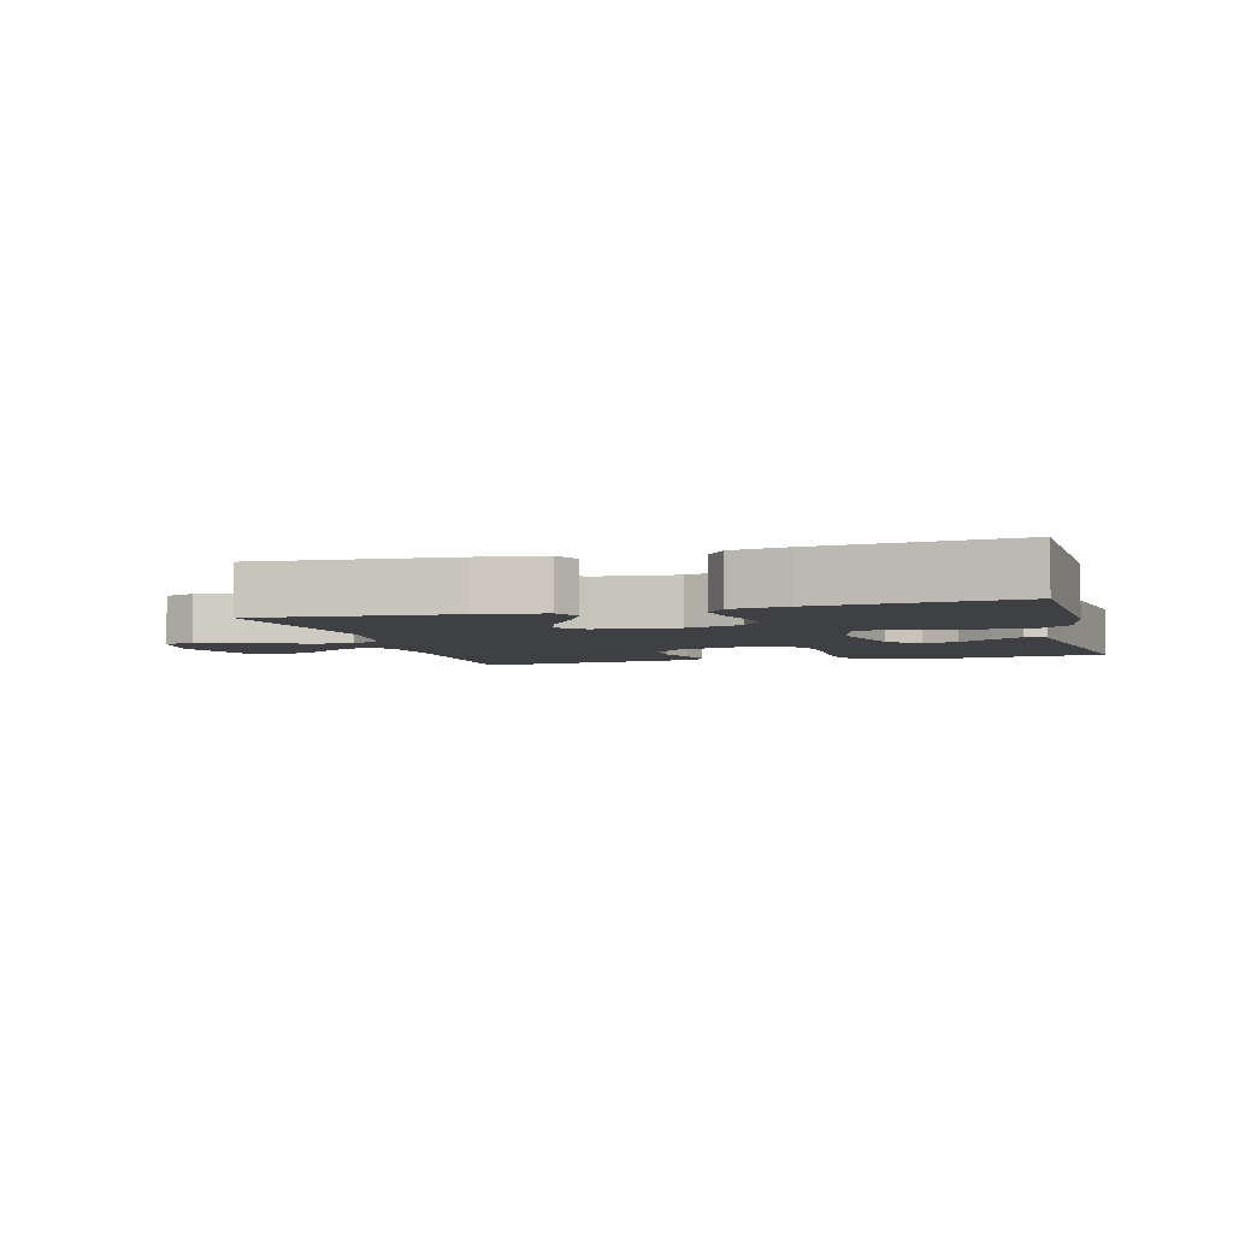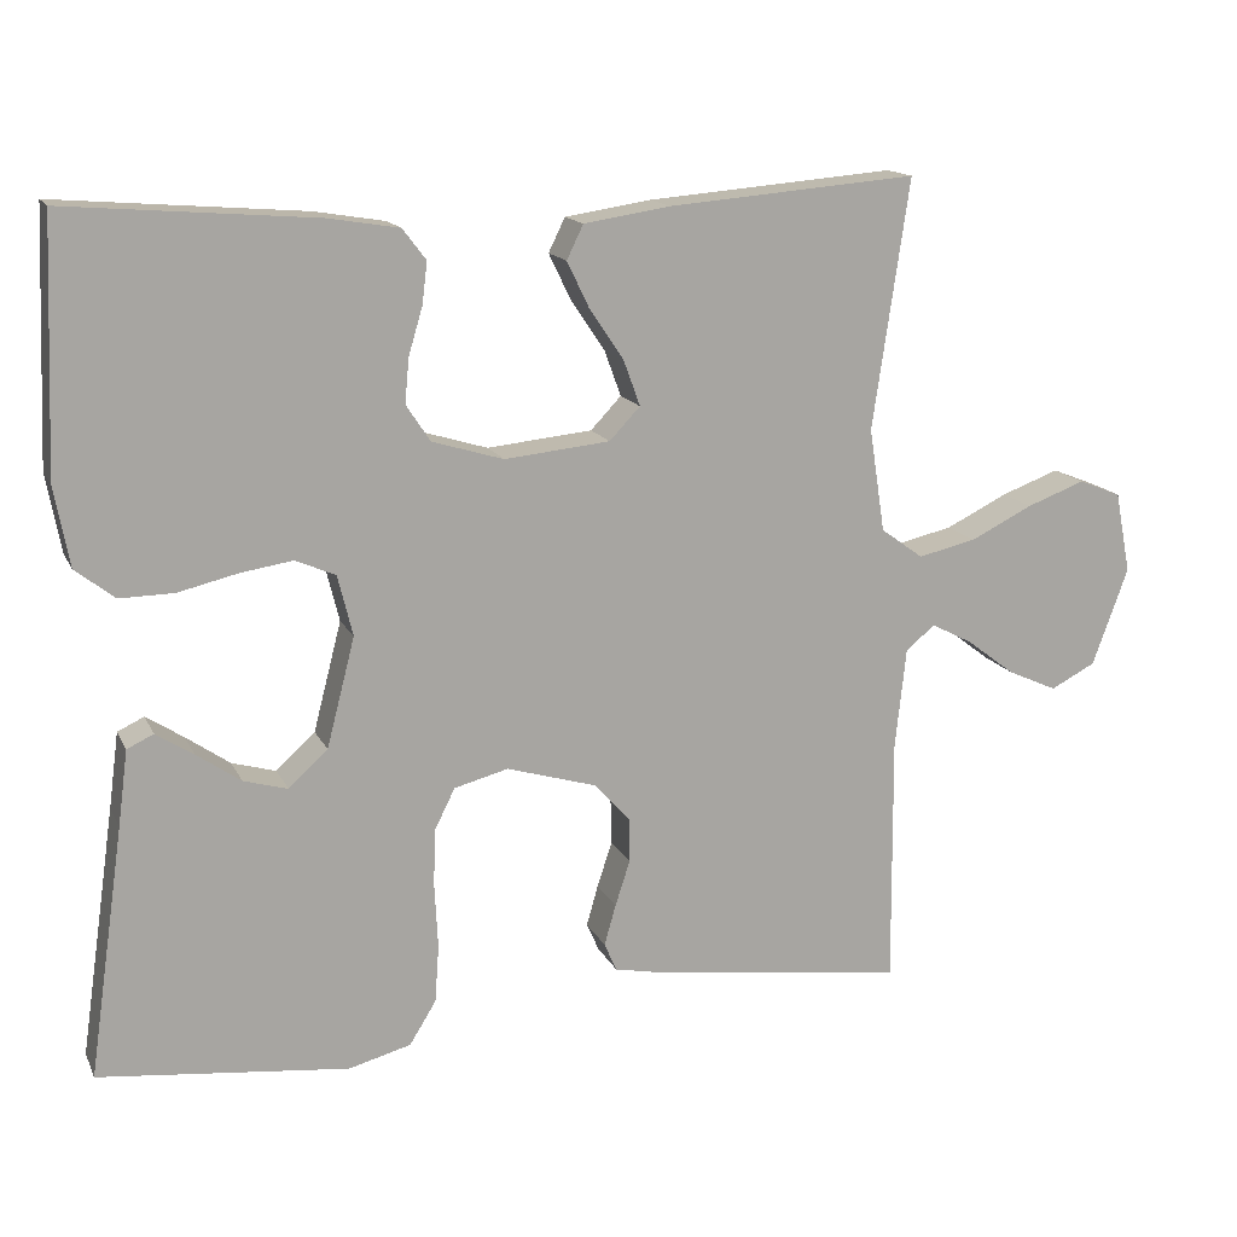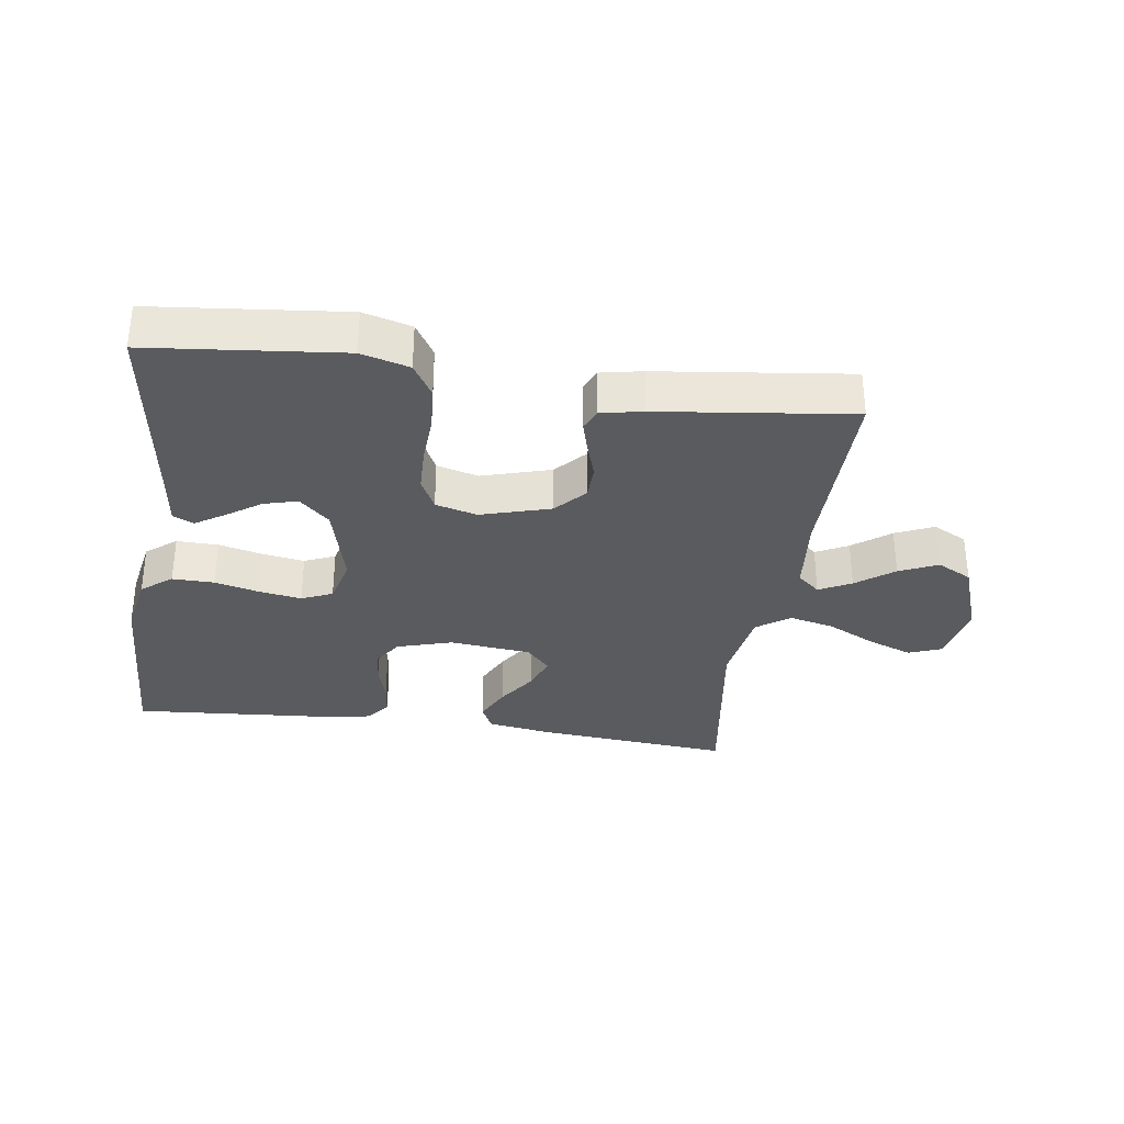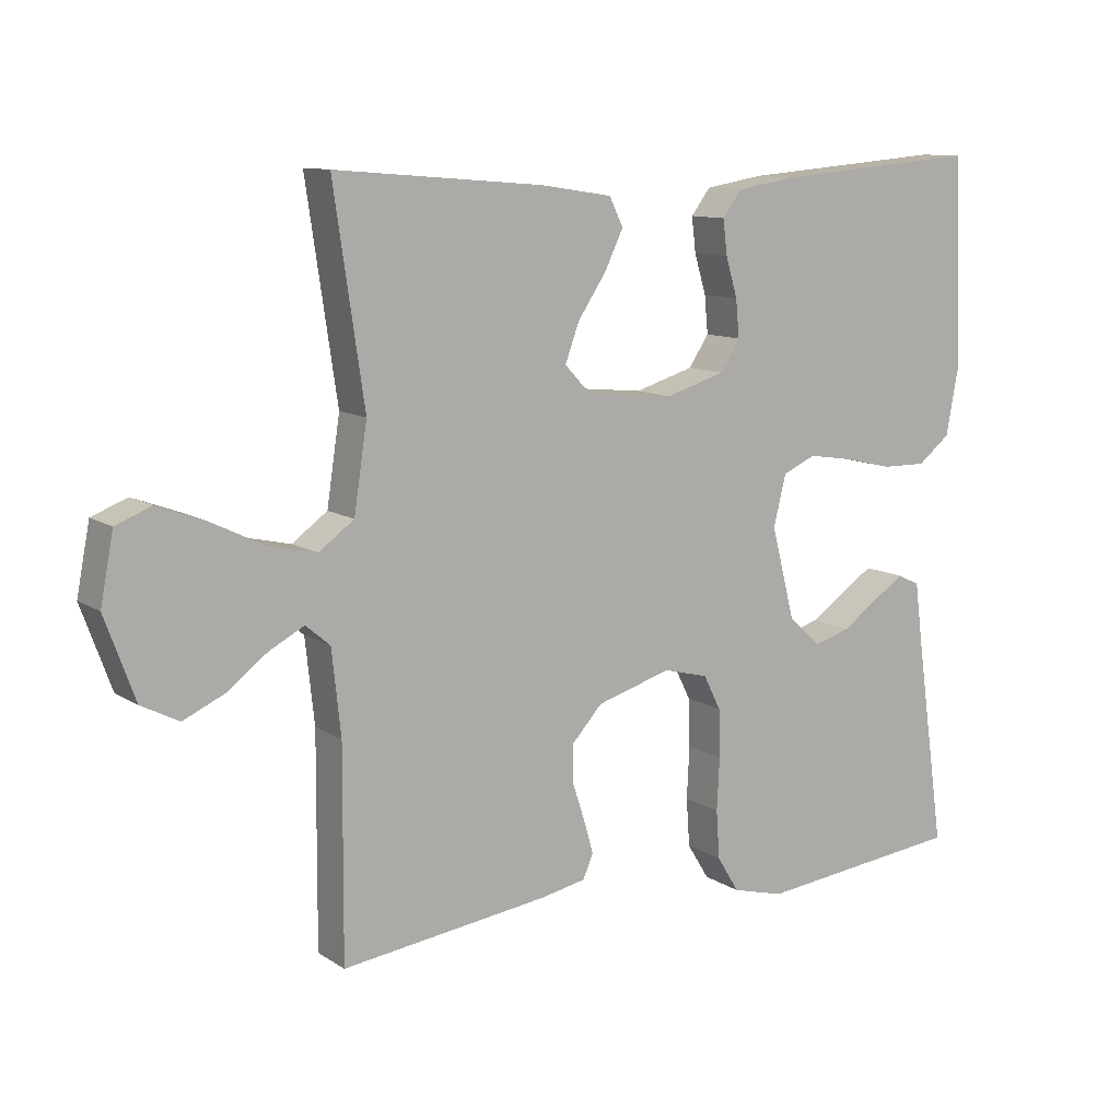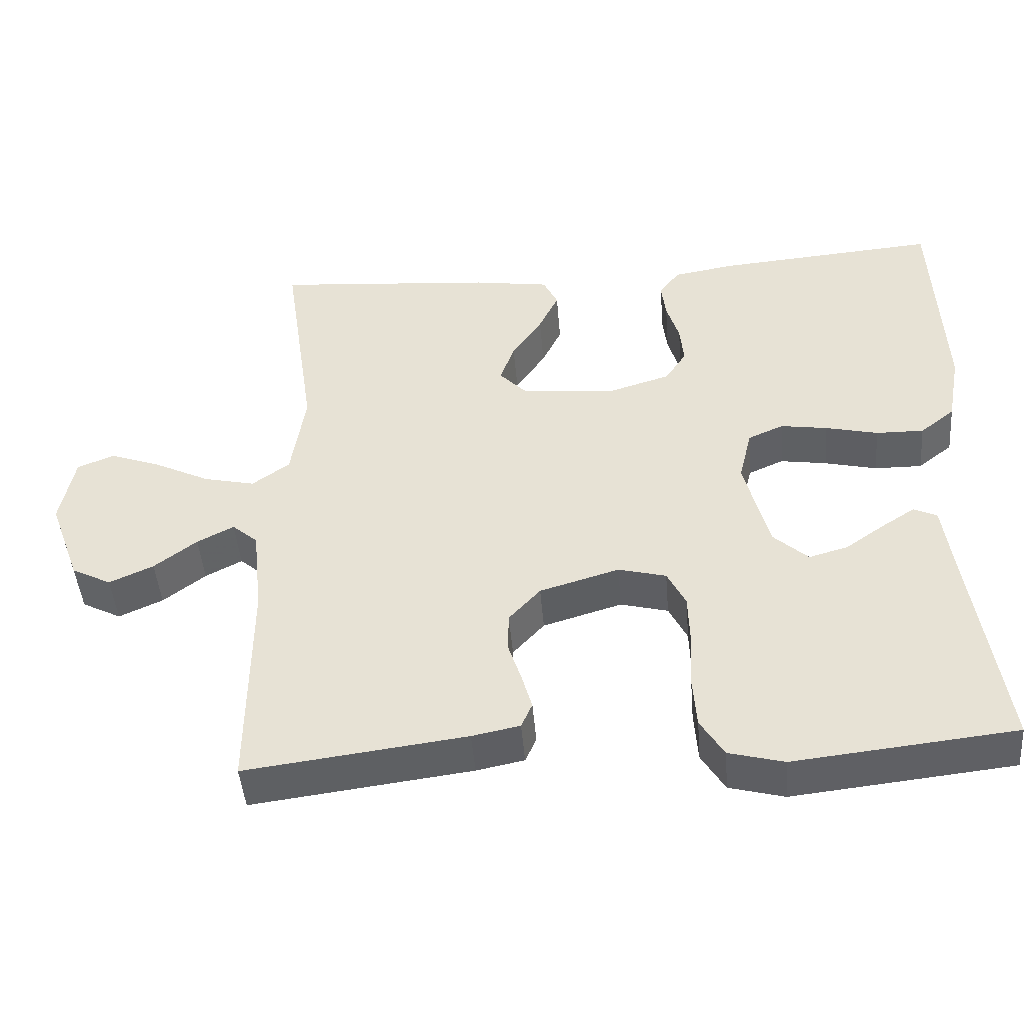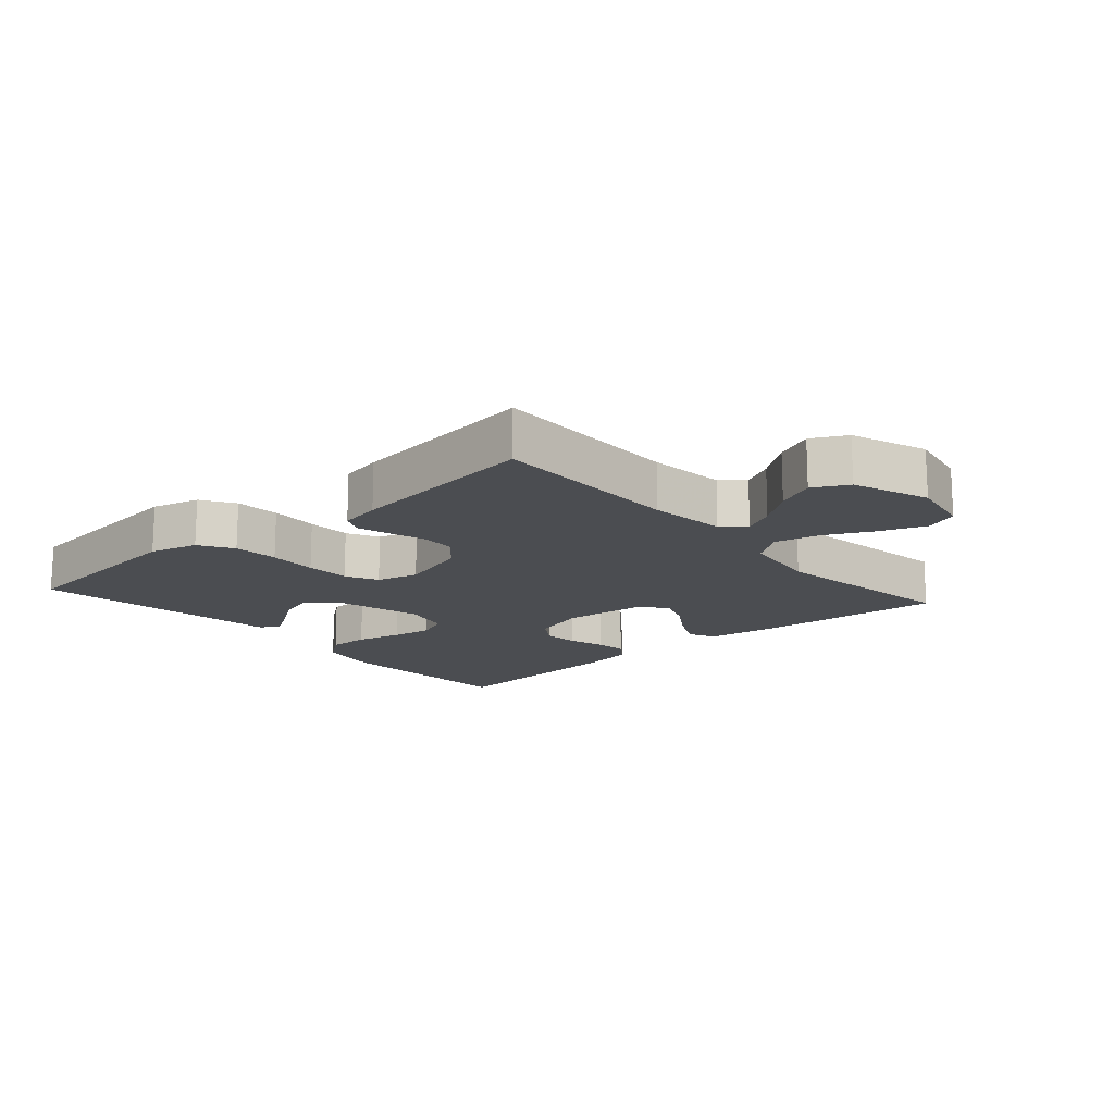
<metadata>
{"format":"obj","ext":"obj","renderer":"f3d","projection":"perspective","resolution":1024,"background":"white","views":[{"elev":-4.7,"azim":15.5,"up":"+Y"},{"elev":14.9,"azim":161.5,"up":"+Z"},{"elev":-32.9,"azim":171.6,"up":"+Y"},{"elev":11.0,"azim":-33.5,"up":"+Z"},{"elev":-45.8,"azim":4.7,"up":"+Z"},{"elev":-15.6,"azim":-138.6,"up":"+Y"}]}
</metadata>
<code>
v -0.5 0.07 0.5
v -0.2 0.07 0.475
v -0.096 0.07 0.459
v -0.076 0.07 0.418
v -0.103 0.07 0.362
v -0.144 0.07 0.301
v -0.164 0.07 0.246
v -0.127 0.07 0.207
v 0 0.07 0.194
v 0.086 0.07 0.22
v 0.115 0.07 0.264
v 0.11 0.07 0.318
v 0.093 0.07 0.375
v 0.087 0.07 0.425
v 0.115 0.07 0.462
v 0.2 0.07 0.476
v 0.5 0.07 0.5
v 0.512 0.07 0.2
v 0.494 0.07 0.103
v 0.447 0.07 0.066
v 0.382 0.07 0.067
v 0.311 0.07 0.084
v 0.247 0.07 0.094
v 0.199 0.07 0.073
v 0.181 0.07 0
v 0.215 0.07 -0.132
v 0.262 0.07 -0.175
v 0.315 0.07 -0.16
v 0.368 0.07 -0.123
v 0.413 0.07 -0.094
v 0.445 0.07 -0.109
v 0.457 0.07 -0.2
v 0.5 0.07 -0.5
v 0.2 0.07 -0.532
v 0.125 0.07 -0.512
v 0.093 0.07 -0.46
v 0.088 0.07 -0.39
v 0.092 0.07 -0.314
v 0.09 0.07 -0.245
v 0.065 0.07 -0.195
v 0 0.07 -0.178
v -0.108 0.07 -0.21
v -0.151 0.07 -0.257
v -0.152 0.07 -0.311
v -0.134 0.07 -0.366
v -0.12 0.07 -0.415
v -0.135 0.07 -0.449
v -0.2 0.07 -0.462
v -0.5 0.07 -0.5
v -0.498 0.07 -0.2
v -0.511 0.07 -0.079
v -0.546 0.07 -0.049
v -0.596 0.07 -0.075
v -0.654 0.07 -0.119
v -0.714 0.07 -0.146
v -0.768 0.07 -0.118
v -0.811 0.07 0
v -0.792 0.07 0.098
v -0.741 0.07 0.118
v -0.671 0.07 0.092
v -0.596 0.07 0.055
v -0.526 0.07 0.039
v -0.475 0.07 0.076
v -0.456 0.07 0.2
v -0.5 0 0.5
v -0.2 0 0.475
v -0.096 0 0.459
v -0.076 0 0.418
v -0.103 0 0.362
v -0.144 0 0.301
v -0.164 0 0.246
v -0.127 0 0.207
v 0 0 0.194
v 0.086 0 0.22
v 0.115 0 0.264
v 0.11 0 0.318
v 0.093 0 0.375
v 0.087 0 0.425
v 0.115 0 0.462
v 0.2 0 0.476
v 0.5 0 0.5
v 0.512 0 0.2
v 0.494 0 0.103
v 0.447 0 0.066
v 0.382 0 0.067
v 0.311 0 0.084
v 0.247 0 0.094
v 0.199 0 0.073
v 0.181 0 0
v 0.215 0 -0.132
v 0.262 0 -0.175
v 0.315 0 -0.16
v 0.368 0 -0.123
v 0.413 0 -0.094
v 0.445 0 -0.109
v 0.457 0 -0.2
v 0.5 0 -0.5
v 0.2 0 -0.532
v 0.125 0 -0.512
v 0.093 0 -0.46
v 0.088 0 -0.39
v 0.092 0 -0.314
v 0.09 0 -0.245
v 0.065 0 -0.195
v 0 0 -0.178
v -0.108 0 -0.21
v -0.151 0 -0.257
v -0.152 0 -0.311
v -0.134 0 -0.366
v -0.12 0 -0.415
v -0.135 0 -0.449
v -0.2 0 -0.462
v -0.5 0 -0.5
v -0.498 0 -0.2
v -0.511 0 -0.079
v -0.546 0 -0.049
v -0.596 0 -0.075
v -0.654 0 -0.119
v -0.714 0 -0.146
v -0.768 0 -0.118
v -0.811 0 0
v -0.792 0 0.098
v -0.741 0 0.118
v -0.671 0 0.092
v -0.596 0 0.055
v -0.526 0 0.039
v -0.475 0 0.076
v -0.456 0 0.2
f 58 59 60 61
f 58 61 62
f 57 58 62
f 56 57 62
f 53 54 55 56
f 52 53 56 62
f 51 52 62 63
f 47 48 49 50
f 47 50 51 63
f 44 45 46 47
f 35 36 37 38
f 35 38 39
f 32 33 34 35
f 32 35 39
f 28 29 30 31
f 28 31 32
f 27 28 32 39
f 19 20 21 22
f 19 22 23
f 18 19 23
f 17 18 23
f 16 17 23 24
f 12 13 14 15
f 11 12 15 16
f 3 4 5 6
f 3 6 7
f 64 1 2 3
f 64 3 7
f 44 47 63 64
f 43 44 64 7
f 42 43 7 8
f 41 42 8 9
f 40 41 9 10
f 26 27 39 40
f 25 26 40 10
f 11 16 24 25
f 10 11 25
f 125 124 123 122
f 126 125 122
f 126 122 121
f 126 121 120
f 120 119 118 117
f 126 120 117 116
f 127 126 116 115
f 114 113 112 111
f 127 115 114 111
f 111 110 109 108
f 102 101 100 99
f 103 102 99
f 99 98 97 96
f 103 99 96
f 95 94 93 92
f 96 95 92
f 103 96 92 91
f 86 85 84 83
f 87 86 83
f 87 83 82
f 87 82 81
f 88 87 81 80
f 79 78 77 76
f 80 79 76 75
f 70 69 68 67
f 71 70 67
f 67 66 65 128
f 71 67 128
f 128 127 111 108
f 71 128 108 107
f 72 71 107 106
f 73 72 106 105
f 74 73 105 104
f 104 103 91 90
f 74 104 90 89
f 89 88 80 75
f 89 75 74
f 1 65 66 2
f 2 66 67 3
f 3 67 68 4
f 4 68 69 5
f 5 69 70 6
f 6 70 71 7
f 7 71 72 8
f 8 72 73 9
f 9 73 74 10
f 10 74 75 11
f 11 75 76 12
f 12 76 77 13
f 13 77 78 14
f 14 78 79 15
f 15 79 80 16
f 16 80 81 17
f 17 81 82 18
f 18 82 83 19
f 19 83 84 20
f 20 84 85 21
f 21 85 86 22
f 22 86 87 23
f 23 87 88 24
f 24 88 89 25
f 25 89 90 26
f 26 90 91 27
f 27 91 92 28
f 28 92 93 29
f 29 93 94 30
f 30 94 95 31
f 31 95 96 32
f 32 96 97 33
f 33 97 98 34
f 34 98 99 35
f 35 99 100 36
f 36 100 101 37
f 37 101 102 38
f 38 102 103 39
f 39 103 104 40
f 40 104 105 41
f 41 105 106 42
f 42 106 107 43
f 43 107 108 44
f 44 108 109 45
f 45 109 110 46
f 46 110 111 47
f 47 111 112 48
f 48 112 113 49
f 49 113 114 50
f 50 114 115 51
f 51 115 116 52
f 52 116 117 53
f 53 117 118 54
f 54 118 119 55
f 55 119 120 56
f 56 120 121 57
f 57 121 122 58
f 58 122 123 59
f 59 123 124 60
f 60 124 125 61
f 61 125 126 62
f 62 126 127 63
f 63 127 128 64
f 64 128 65 1

</code>
